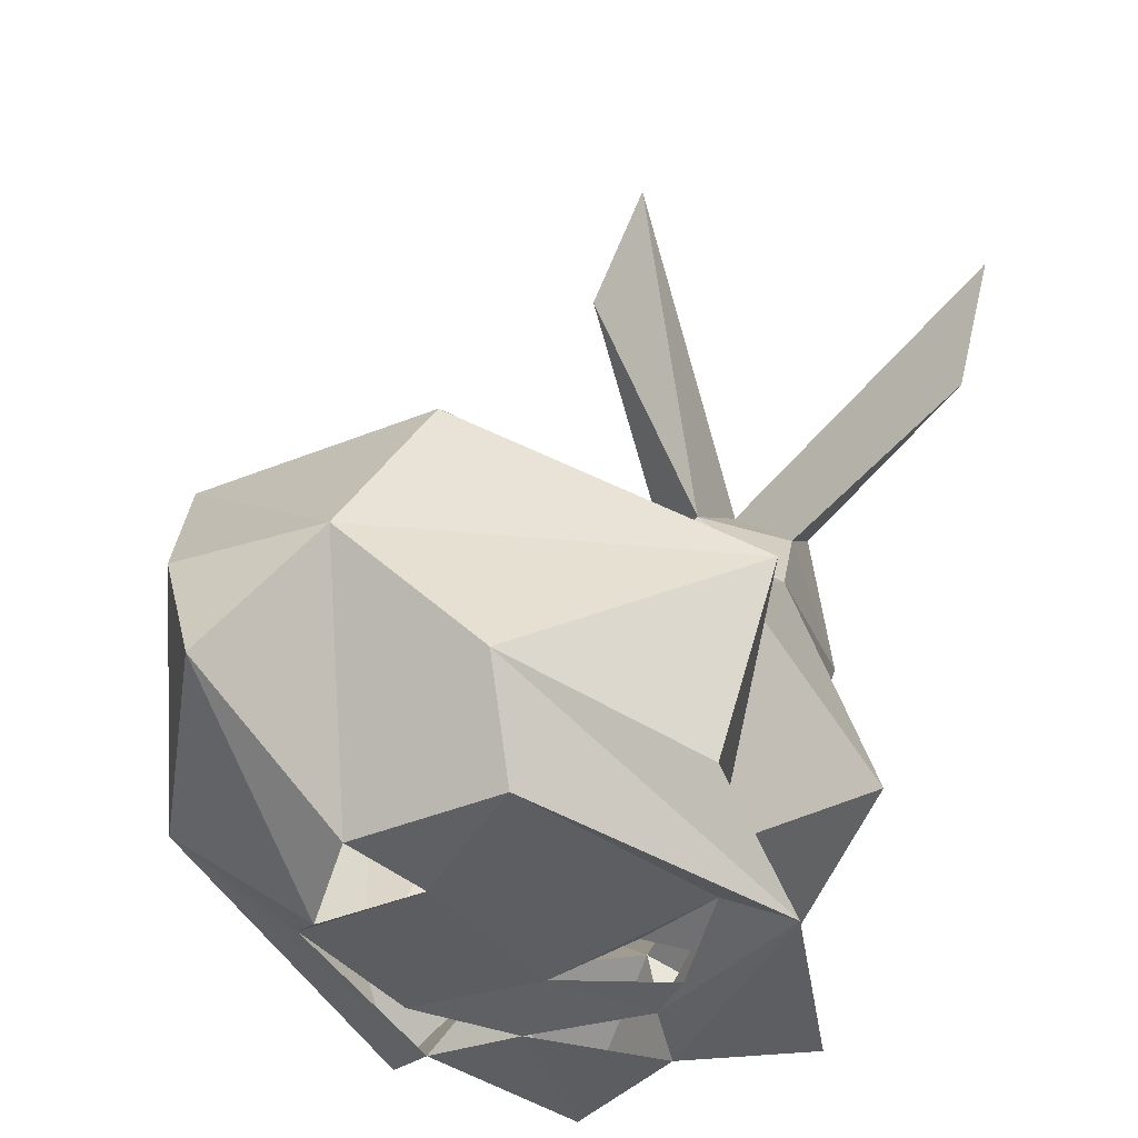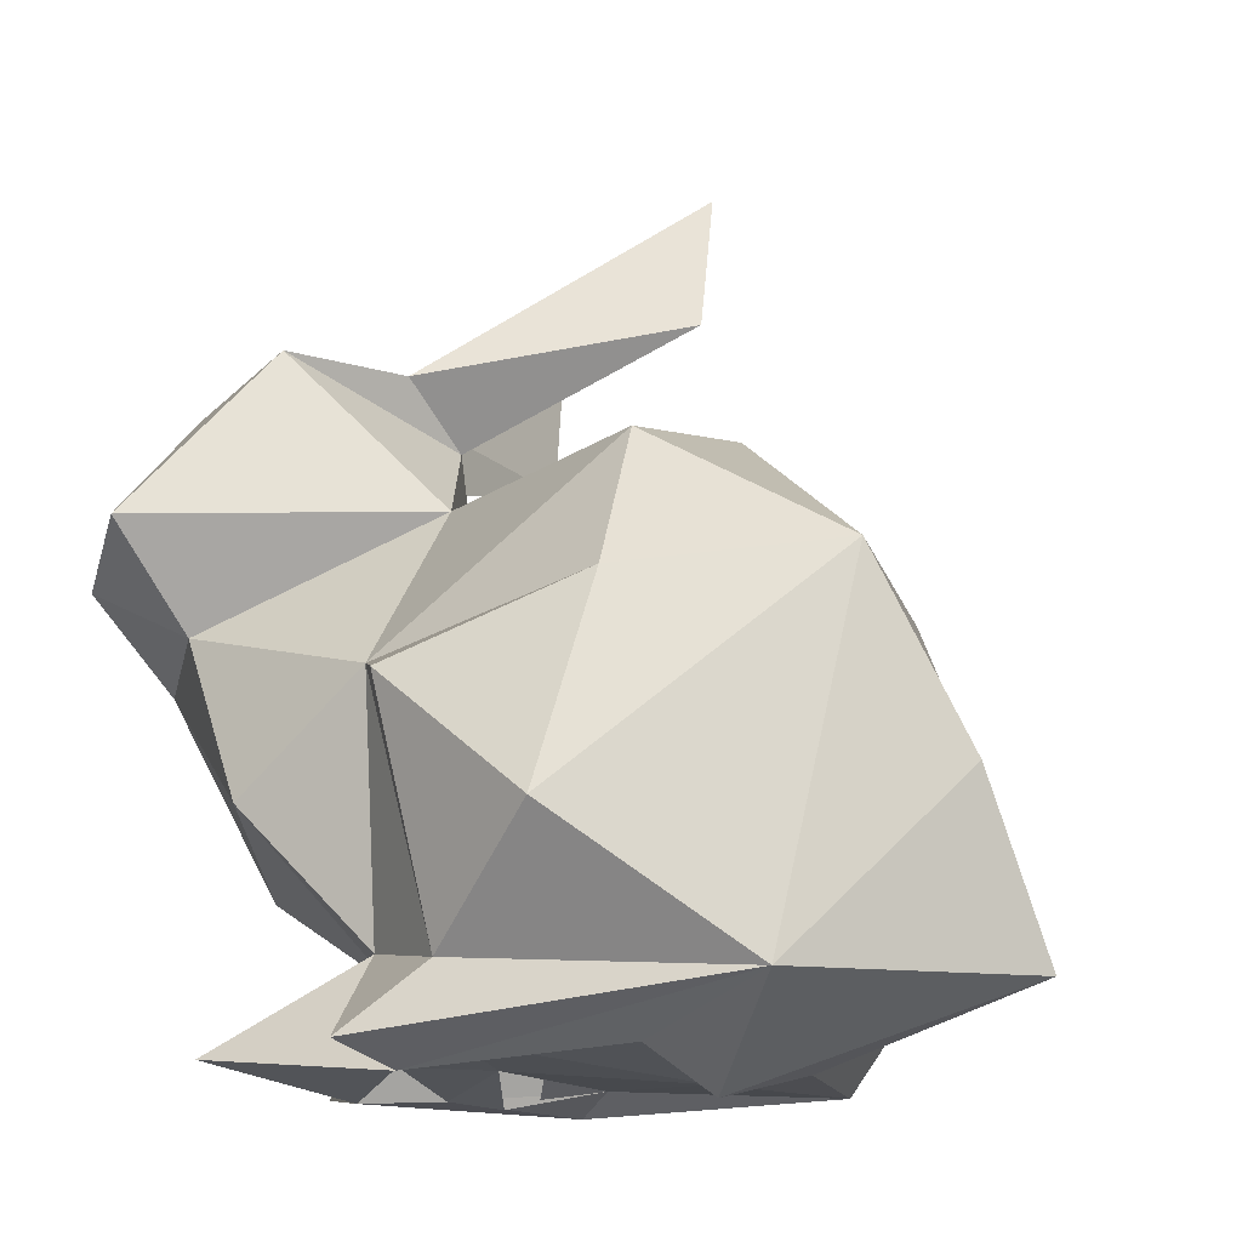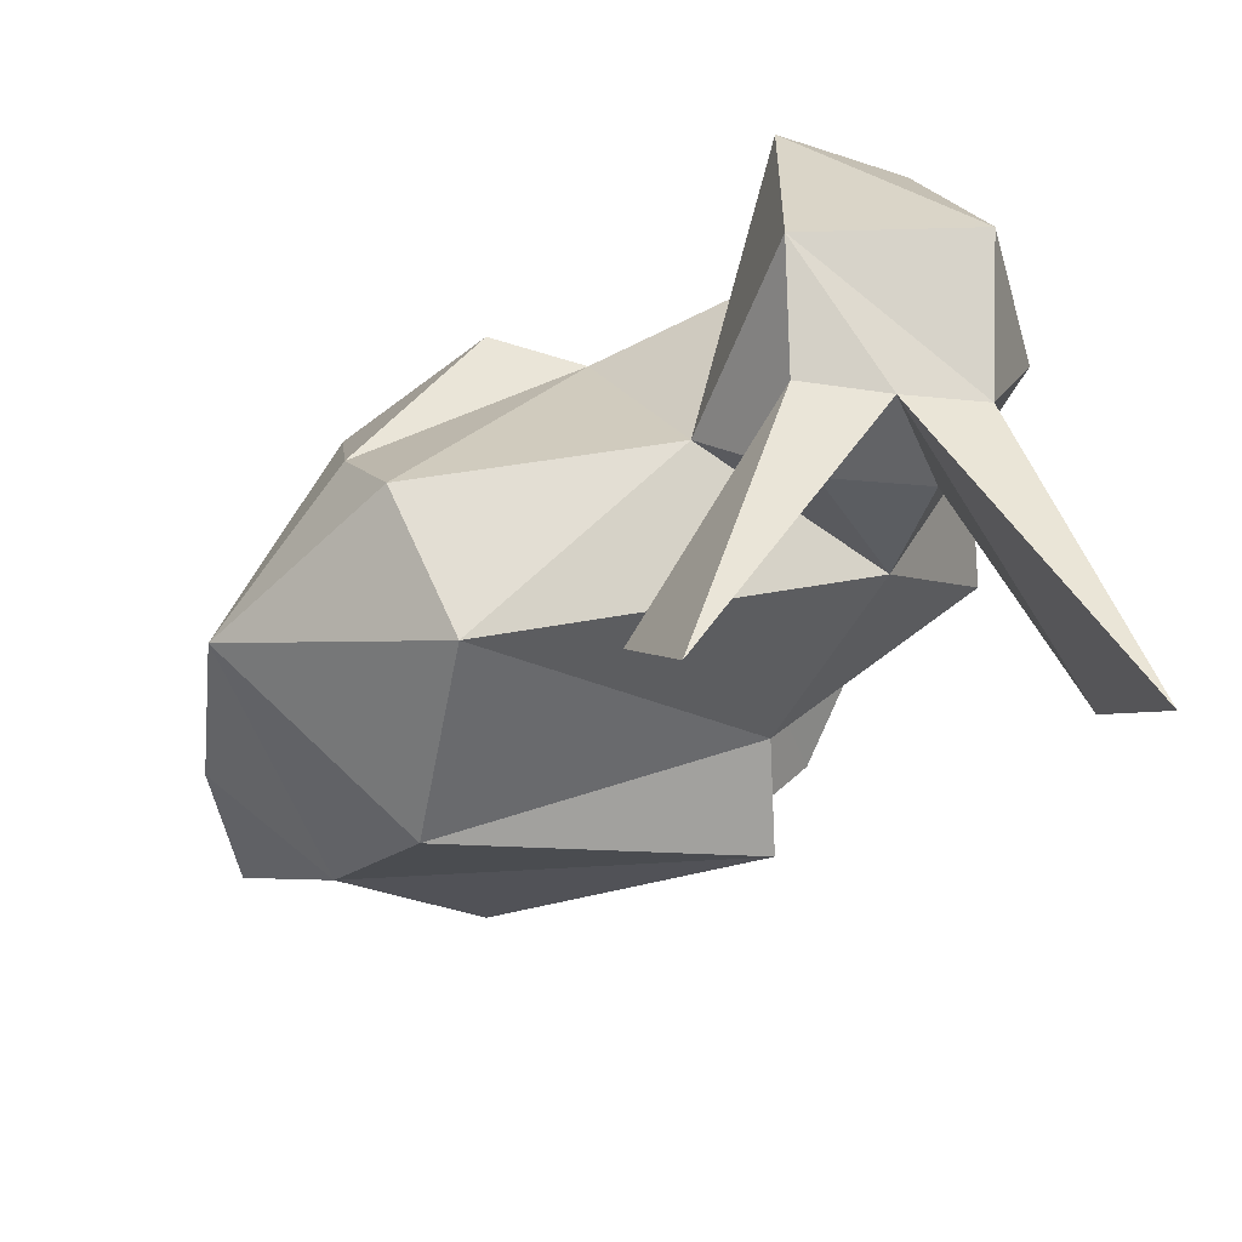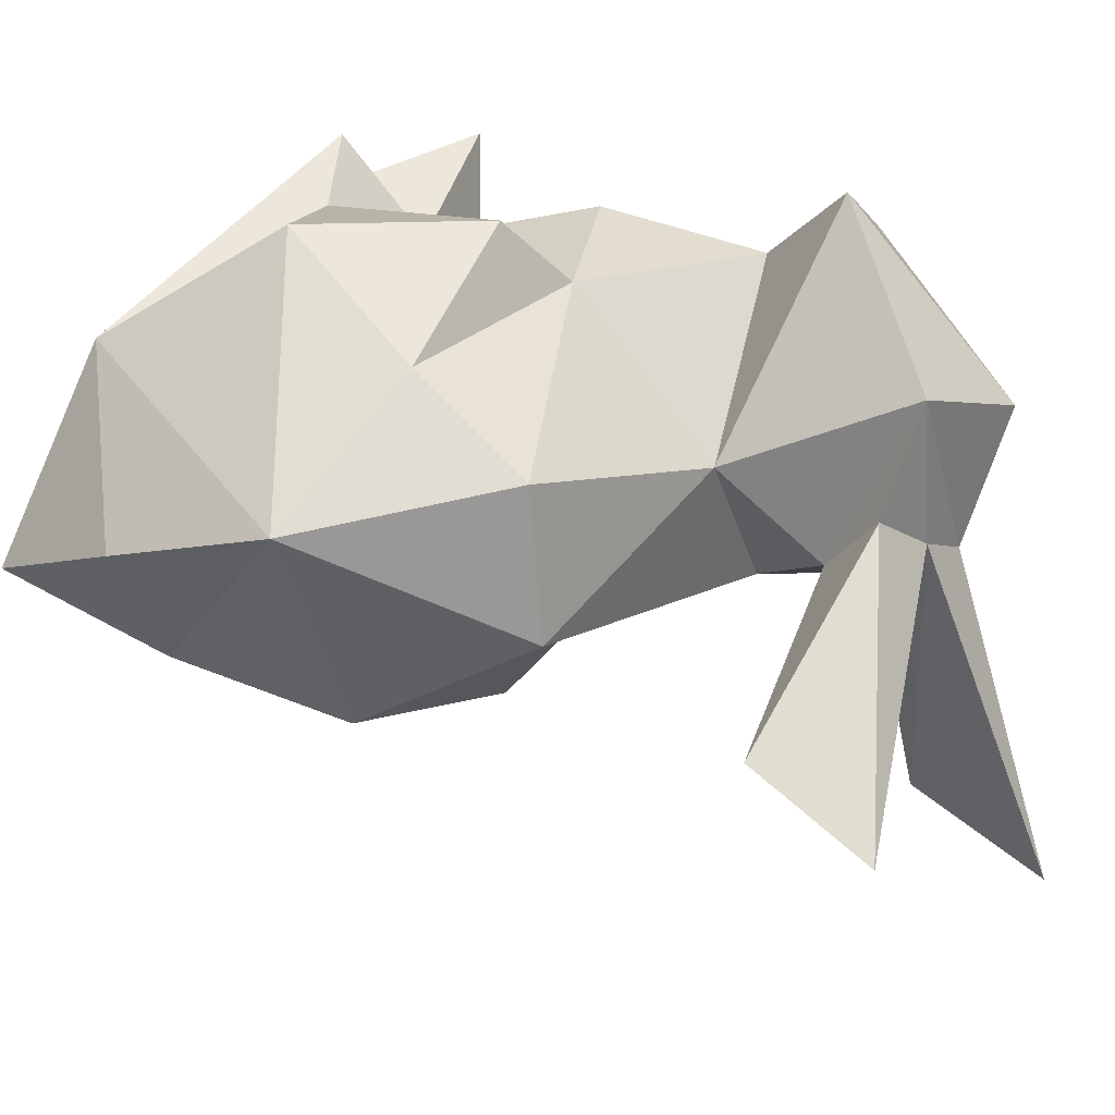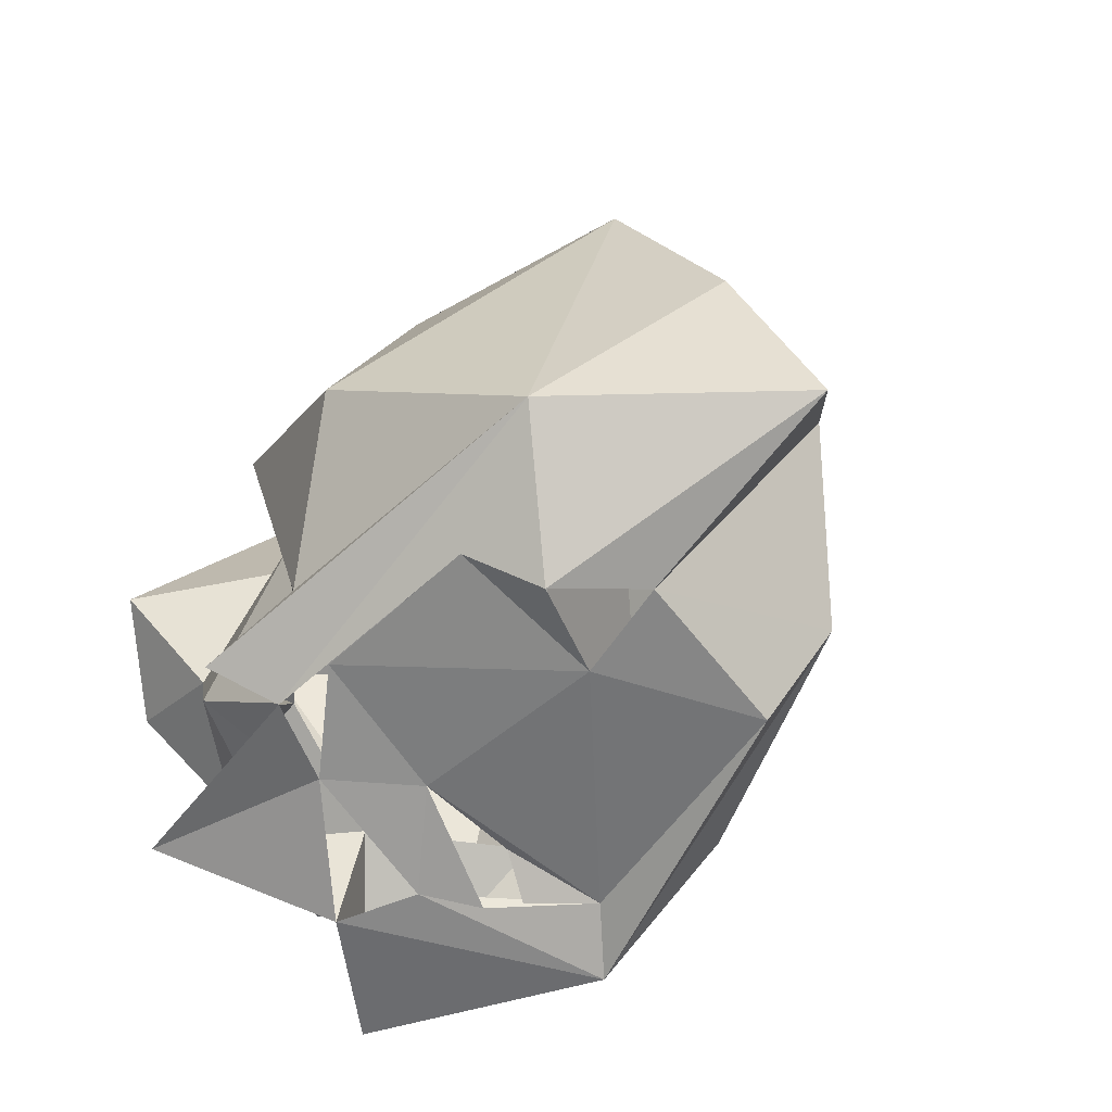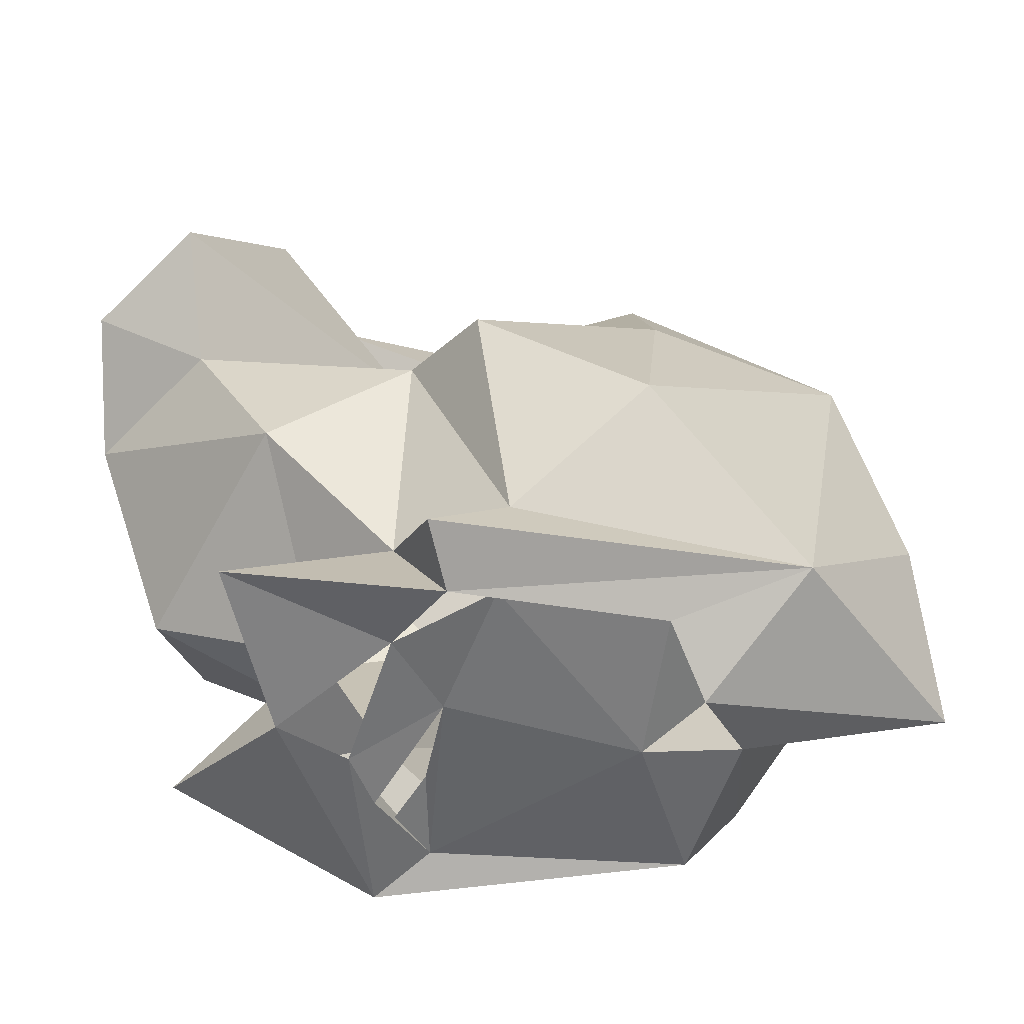
<metadata>
{"format":"obj","ext":"obj","renderer":"f3d","projection":"perspective","resolution":1024,"background":"white","views":[{"elev":-42.7,"azim":137.5,"up":"+Y"},{"elev":-14.5,"azim":34.9,"up":"+Y"},{"elev":77.9,"azim":153.2,"up":"+Y"},{"elev":30.8,"azim":137.3,"up":"+Z"},{"elev":-60.4,"azim":57.5,"up":"+Y"},{"elev":-51.2,"azim":2.4,"up":"+Y"}]}
</metadata>
<code>
o bunny
v -13.73 2.396 0.5947
v -15.02 0.7153 0.8688
v -14.82 2.858 0.2335
v -14.15 0.9268 0.9087
v -14.39 0.72 1.039
v -15.53 2.426 0.06251
v -14.52 0.9884 0.701
v -15.29 2.818 -0.06522
v -13.72 1.284 1.085
v -15 2.869 0.6132
v -14.92 2.249 -0.2692
v -15.24 2.284 1.068
v -14.79 2.66 -0.001857
v -13.71 2.482 0.06899
v -15.21 1.971 0.7575
v -15.28 1.536 -0.3147
v -15.57 1.899 0.4227
v -14.25 1.693 1.071
v -14.48 1.784 0.8145
v -13.67 1.937 0.8382
v -15.06 2.869 0.06498
v -13.24 0.8569 0.6902
v -14.06 3.015 -0.2574
v -13.06 1.994 0.4995
v -12.86 1.409 0.2672
v -15.54 2.811 0.3809
v -15.56 2.15 0.809
v -15.18 3.386 -1.085
v -13.36 1.961 -0.316
v -13.07 1.379 -0.2107
v -14.44 1.822 -0.4854
v -14.57 2.36 0.3233
v -14.13 3.501 -0.4372
v -15.26 0.6817 0.009715
v -14.79 0.9666 0.2976
v -14.66 0.6293 -0.4702
v -15.13 2.828 -0.9535
v -14.62 1.039 -0.184
v -14.31 1.627 -0.7901
v -15.36 1.271 0.1653
v -13.45 0.9606 -0.4802
v -15.09 2.617 -0.169
v -14.21 0.897 -0.5975
v -13.64 0.628 -0.3559
v -14.46 0.693 -0.3337
v -13.77 0.6342 0.15
v -13.46 0.6417 0.142
v -14.57 0.6561 -0.1298
v -12.79 0.8699 0.01097
v -14.9 0.6304 0.3087
v -14.62 0.6226 -0.02694
v -14.69 0.6363 0.1562
v -14.46 0.7136 -0.007793
v -13.58 0.5664 0.4169
v -14.38 0.6938 0.3133
v -14.94 1.435 0.8373
v -13.68 0.7007 0.6301
v -14.53 0.6899 0.5868
v -14.2 0.7232 0.7493
v -14.34 0.6489 0.8199
f 8 26 10
f 30 24 25
f 6 26 8
f 9 20 18
f 56 19 15
f 4 22 9
f 19 32 15
f 7 19 56
f 19 1 32
f 2 7 35
f 4 9 18
f 20 1 19
f 3 33 21
f 12 32 10
f 12 15 32
f 24 20 9
f 24 1 20
f 25 24 22
f 44 41 47
f 44 45 36
f 49 25 22
f 22 24 9
f 23 33 3
f 46 55 45
f 13 23 3
f 37 21 42
f 46 59 55
f 7 2 60
f 40 17 16
f 41 30 47
f 58 60 2
f 2 35 50
f 21 37 28
f 30 29 24
f 10 13 3
f 11 13 32
f 14 32 1
f 8 10 21
f 17 26 6
f 21 10 3
f 13 10 32
f 29 14 24
f 14 1 24
f 13 21 33
f 8 21 28
f 19 4 18
f 19 7 4
f 26 12 10
f 56 15 17
f 5 4 7
f 35 7 56
f 60 5 7
f 19 18 20
f 12 26 27
f 14 29 31
f 37 8 28
f 39 43 38
f 37 42 8
f 39 38 31
f 27 26 17
f 55 53 45
f 50 35 34
f 17 11 16
f 31 29 39
f 38 40 16
f 6 8 42
f 35 38 34
f 38 43 36
f 29 30 39
f 57 59 46
f 25 49 30
f 55 58 52
f 55 52 51
f 13 42 21
f 32 14 11
f 13 11 42
f 11 14 31
f 6 42 11
f 36 34 38
f 47 30 49
f 17 6 11
f 41 39 30
f 41 43 39
f 38 16 31
f 16 11 31
f 44 36 41
f 41 36 43
f 13 33 23
f 54 22 57
f 22 60 57
f 49 54 47
f 15 27 17
f 49 22 54
f 44 46 45
f 15 12 27
f 59 58 55
f 56 17 40
f 38 35 40
f 36 50 34
f 54 57 46
f 35 56 40
f 44 47 46
f 36 52 50
f 52 36 45
f 51 52 45
f 48 51 45
f 22 4 5
f 22 5 60
f 45 53 48
f 2 50 58

</code>
